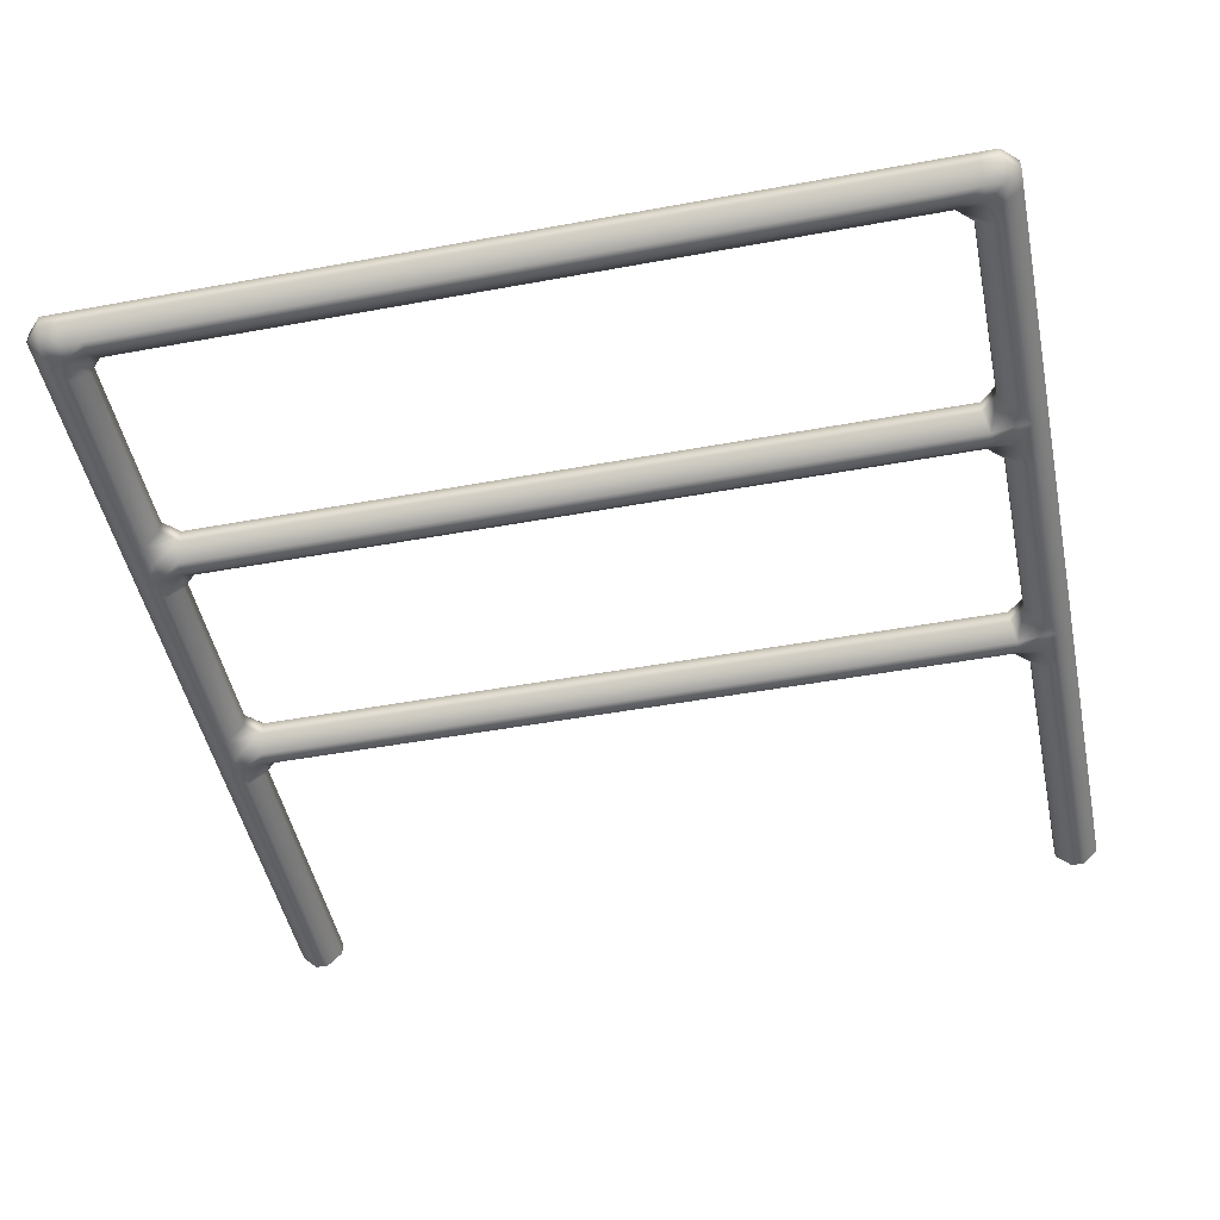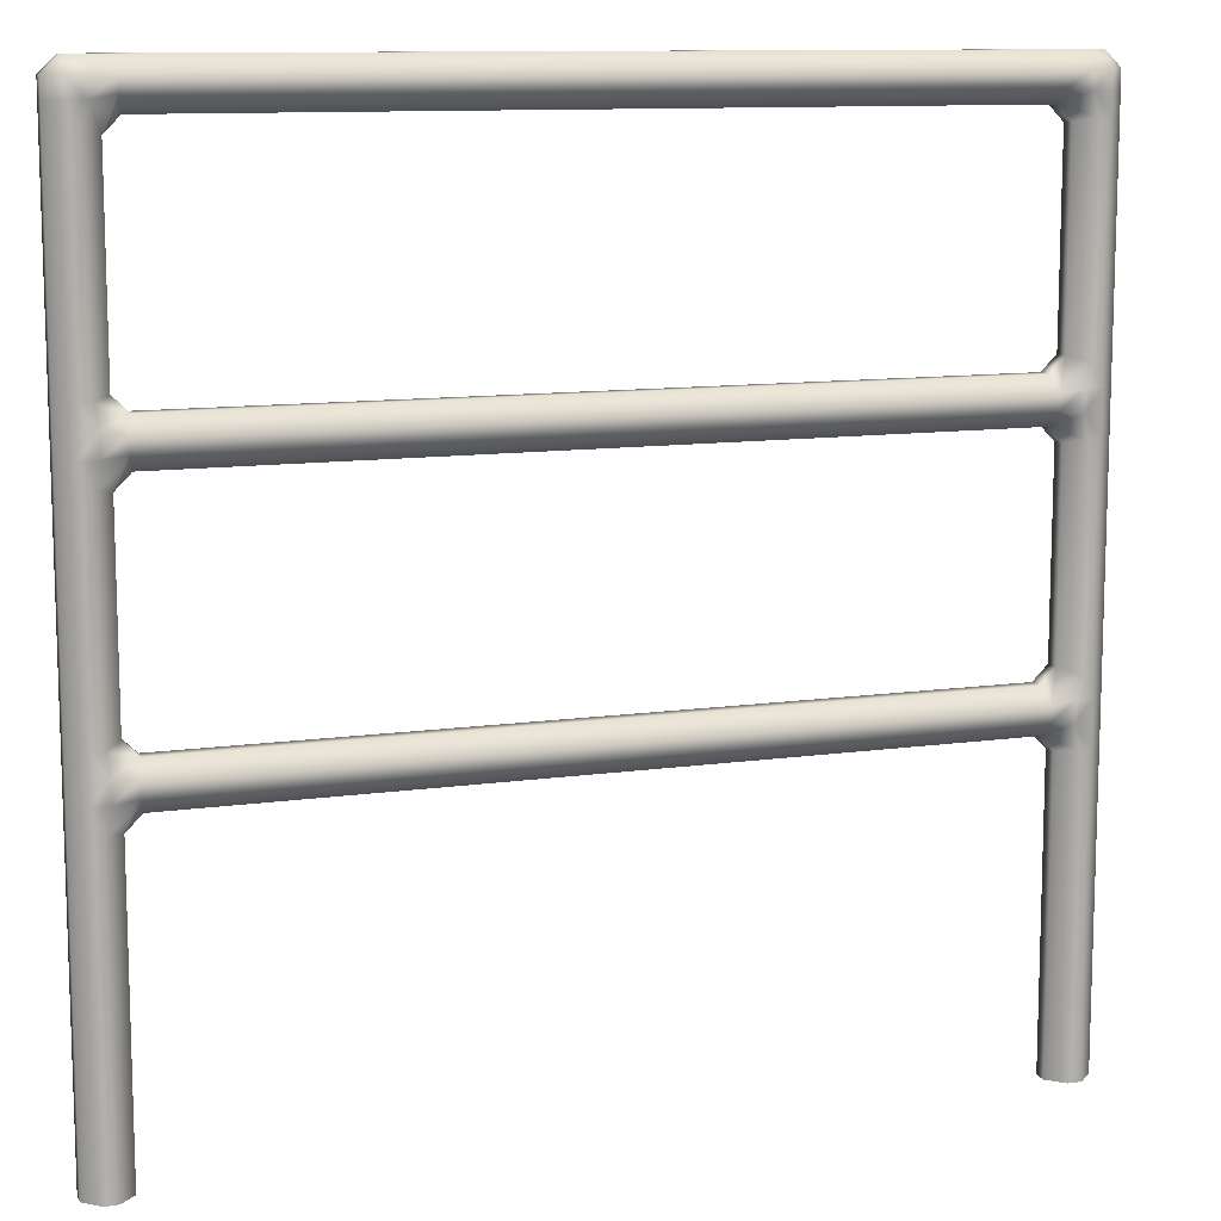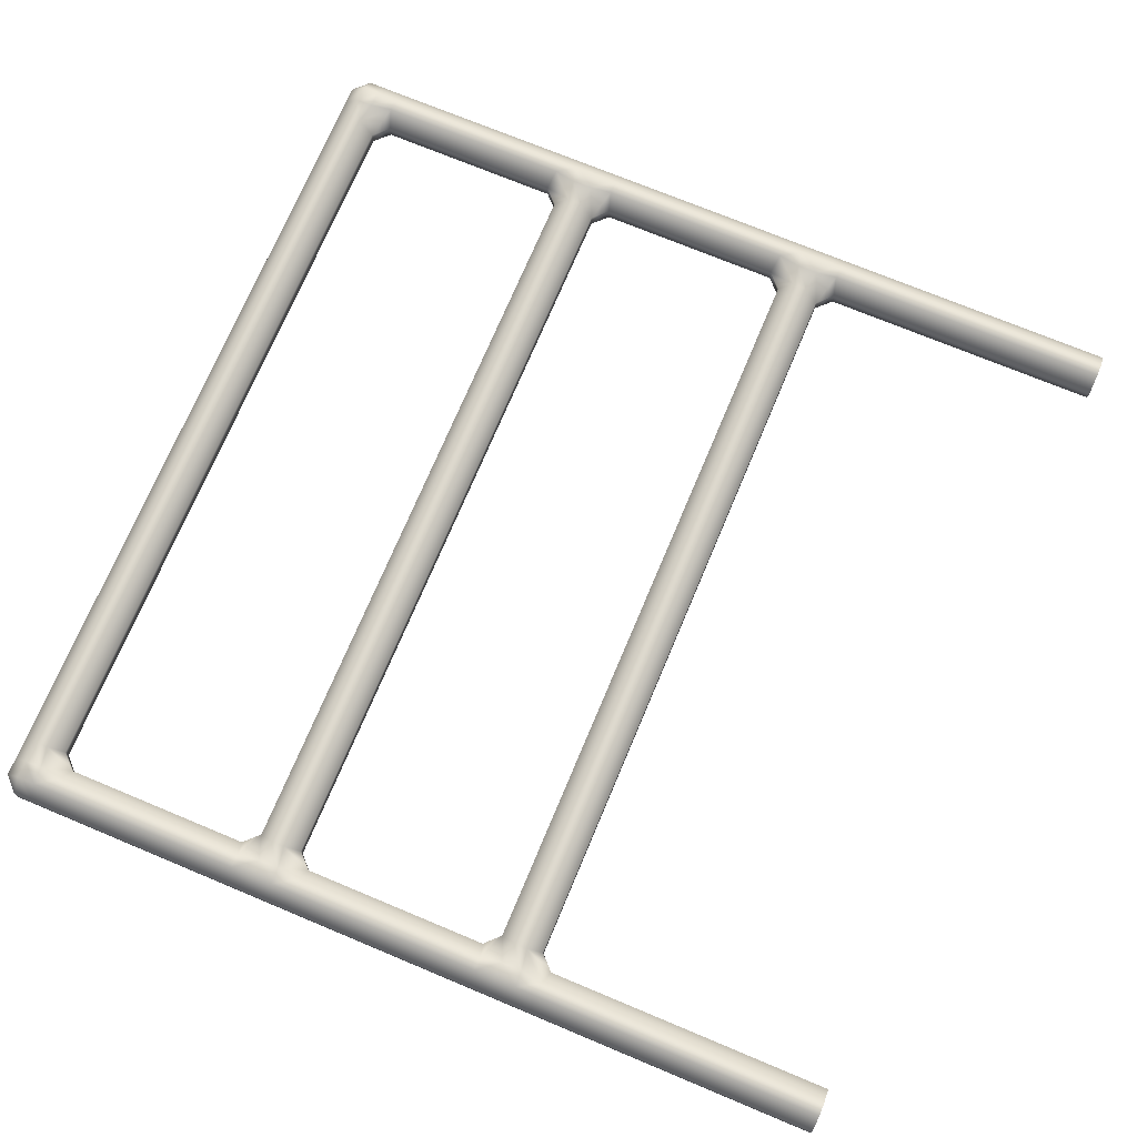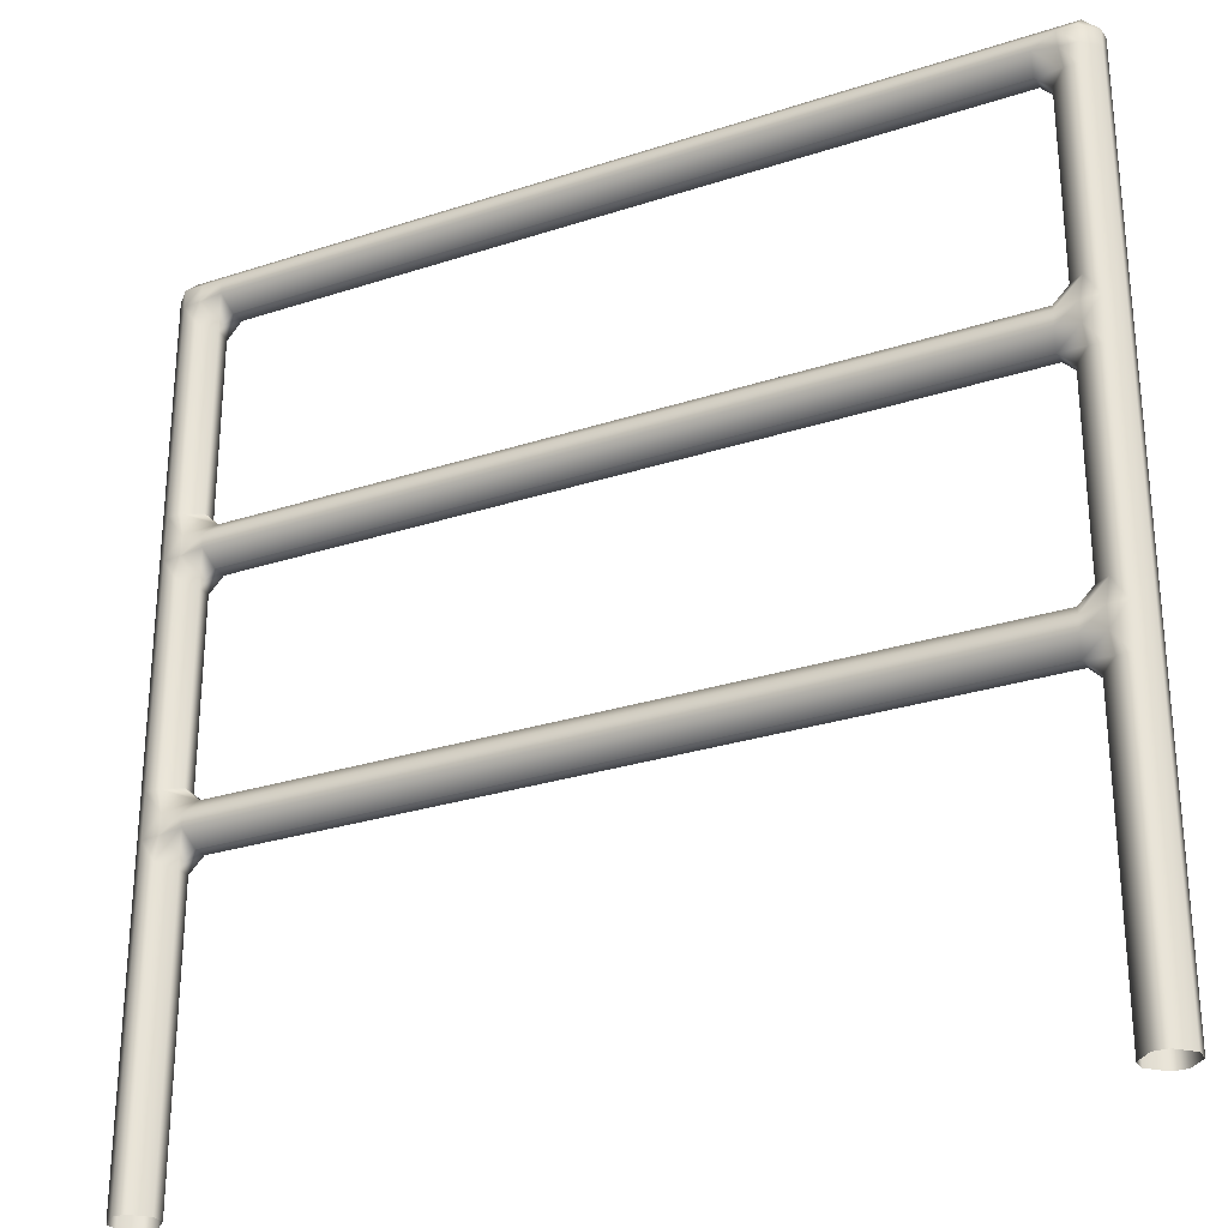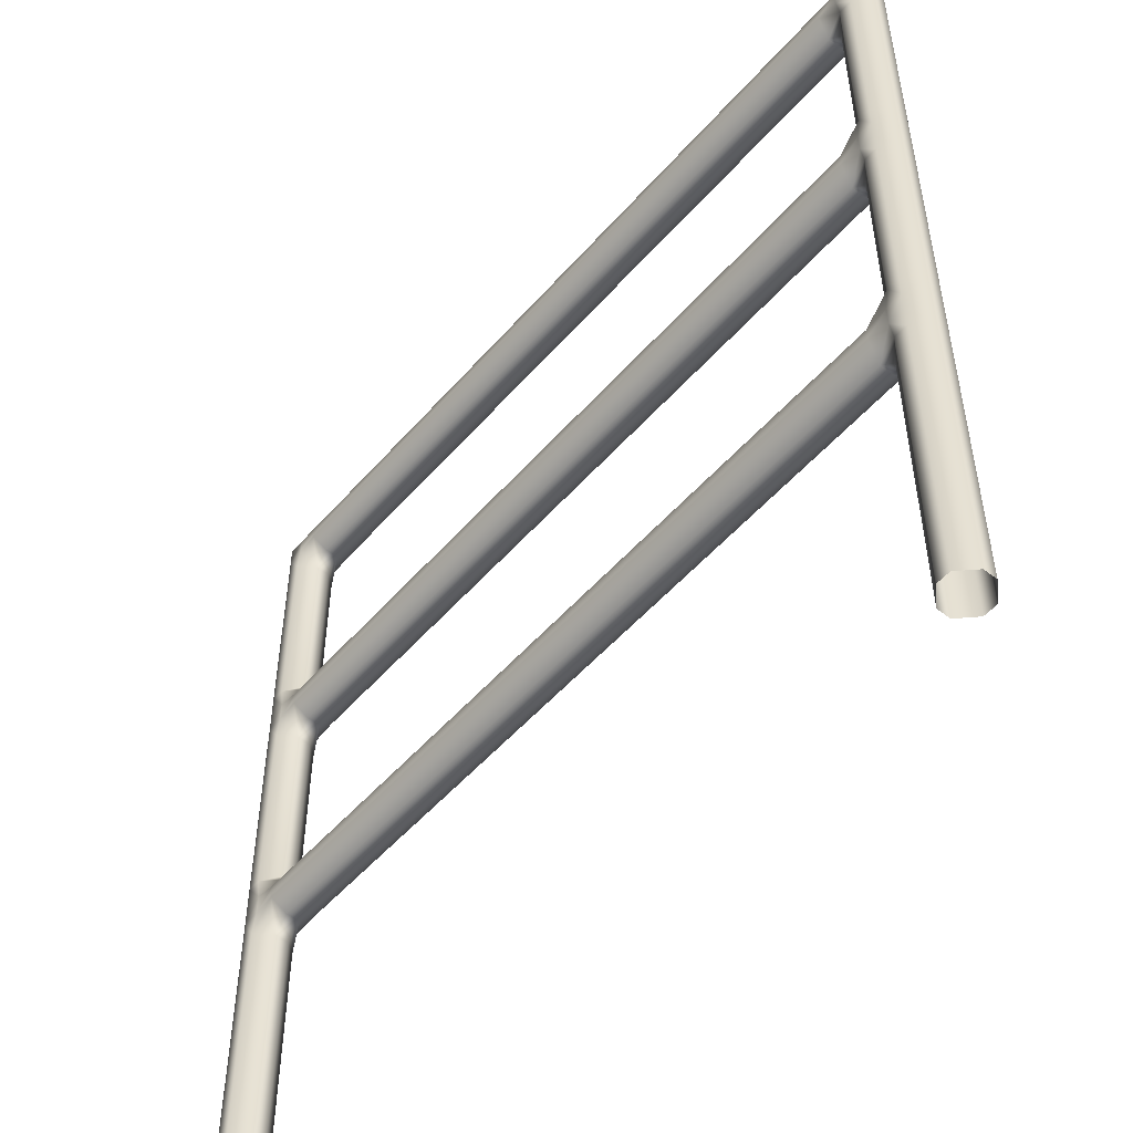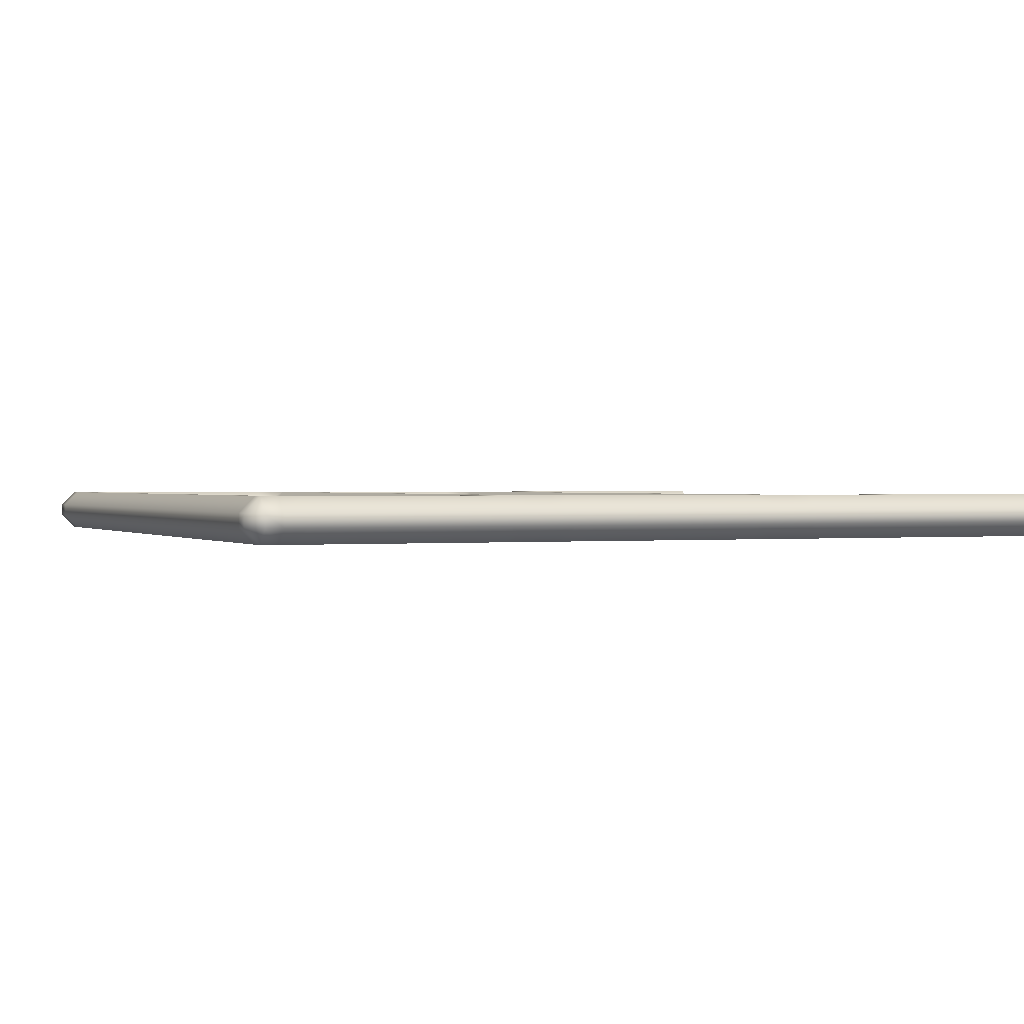
<metadata>
{"format":"obj","ext":"obj","renderer":"f3d","projection":"perspective","resolution":1024,"background":"white","views":[{"elev":-47.7,"azim":-168.3,"up":"+Z"},{"elev":11.2,"azim":160.8,"up":"+Y"},{"elev":72.2,"azim":-67.3,"up":"+Z"},{"elev":-28.2,"azim":26.4,"up":"+Y"},{"elev":-51.9,"azim":50.3,"up":"+Y"},{"elev":0.8,"azim":-113.0,"up":"+Z"}]}
</metadata>
<code>
g default
v -1.566 187.5 5
v -1.566 192.5 5
v -5.034 192.5 1.532
v -5.034 187.5 1.532
v 4.966 186.6 1.597
v 8.305 190 1.661
v 7.337 193.4 5
v 2.329 192.6 5
v 1.614 187.6 5
v -1.566 192.5 -5
v -1.566 187.5 -5
v -5.034 187.5 -1.532
v -5.034 192.5 -1.532
v 8.37 190 -1.597
v 4.966 186.7 -1.661
v 1.614 187.6 -5
v 2.329 192.6 -5
v 7.337 193.4 -5
v -1.566 0 5
v -5.034 0 1.532
v -1.566 72.45 5
v -5.034 72.45 1.532
v -5.034 67.55 1.532
v -1.566 67.55 5
v 4.966 0 1.532
v 1.499 0 5
v 7.337 73.35 5
v 2.329 72.64 5
v 1.467 67.53 5
v 4.966 66.6 1.597
v 8.37 70 1.597
v -1.566 137.5 -5
v -5.034 137.5 -1.532
v -5.034 142.5 -1.532
v -1.566 142.5 -5
v 7.337 136.6 -5
v 2.329 137.4 -5
v 1.467 142.5 -5
v 4.966 143.4 -1.597
v 8.37 140 -1.597
v -5.034 196.5 1.532
v -1.566 196.5 5
v -1.566 200 1.532
v 7.418 200 1.532
v 2.515 200 1.532
v 2.515 196.5 5
v 7.418 196.5 5
v 7.418 196.5 -5
v 2.515 196.5 -5
v 2.515 200 -1.532
v 7.418 200 -1.532
v -1.566 200 -1.532
v -1.566 196.5 -5
v -5.034 196.5 -1.532
v 188.3 187.6 5
v 187.6 192.6 5
v 182.5 193.5 5
v 181.6 190 1.597
v 185 186.6 1.597
v 185 186.6 -1.597
v 181.6 190 -1.661
v 182.6 193.4 -5
v 187.6 192.6 -5
v 188.3 187.6 -5
v 187.4 196.5 -5
v 182.5 196.5 -5
v 182.5 200 -1.532
v 187.4 200 -1.532
v 187.4 200 1.532
v 182.5 200 1.532
v 182.5 196.5 5
v 187.4 196.5 5
v 195 187.5 1.532
v 195 192.5 1.532
v 191.5 192.5 5
v 191.5 187.5 5
v 191.5 187.5 -5
v 191.5 192.5 -5
v 195 192.5 -1.532
v 195 187.5 -1.532
v 195 196.5 -1.532
v 191.5 196.5 -5
v 191.5 200 -1.532
v 195 196.5 1.532
v 191.5 200 1.532
v 191.5 196.5 5
v 182.6 136.6 5
v 187.6 137.4 5
v 188.5 142.5 5
v 185 143.4 1.597
v 181.6 140 1.597
v 181.6 140 -1.597
v 185 143.3 -1.661
v 188.3 142.4 -5
v 187.6 137.4 -5
v 182.6 136.6 -5
v 191.5 142.5 -5
v 195 142.5 -1.532
v 195 137.5 -1.532
v 191.5 137.5 -5
v 195 142.5 1.532
v 191.5 142.5 5
v 191.5 137.5 5
v 195 137.5 1.532
v 181.6 130 1.597
v 185 126.7 1.661
v 188.3 127.6 5
v 187.6 132.6 5
v 182.6 133.4 5
v 182.6 76.65 5
v 187.6 77.36 5
v 188.5 82.47 5
v 185 83.4 1.597
v 181.6 80 1.597
v 191.5 132.5 5
v 191.5 127.5 5
v 195 127.5 1.532
v 195 132.5 1.532
v 195 82.45 1.532
v 191.5 82.45 5
v 191.5 77.55 5
v 195 77.55 1.532
v 195 132.5 -1.532
v 195 127.5 -1.532
v 191.5 127.5 -5
v 191.5 132.5 -5
v 191.5 82.45 -5
v 195 82.45 -1.532
v 195 77.55 -1.532
v 191.5 77.55 -5
v 182.6 133.4 -5
v 187.6 132.6 -5
v 188.5 127.5 -5
v 185 126.6 -1.597
v 181.6 130 -1.597
v 181.6 80 -1.597
v 185 83.34 -1.661
v 188.3 82.37 -5
v 187.6 77.36 -5
v 182.6 76.65 -5
v -1.566 127.5 5
v -1.566 132.5 5
v -5.034 132.5 1.532
v -5.034 127.5 1.532
v -1.566 142.5 5
v -5.034 142.5 1.532
v -5.034 137.5 1.532
v -1.566 137.5 5
v -1.566 132.5 -5
v -1.566 127.5 -5
v -5.034 127.5 -1.532
v -5.034 132.5 -1.532
v -1.566 77.55 -5
v -5.034 77.55 -1.532
v -5.034 82.45 -1.532
v -1.566 82.45 -5
v 8.37 130 -1.597
v 4.966 126.7 -1.661
v 1.614 127.6 -5
v 2.329 132.6 -5
v 7.337 133.4 -5
v 7.337 76.65 -5
v 2.329 77.36 -5
v 1.467 82.47 -5
v 4.966 83.4 -1.597
v 8.37 80 -1.597
v 4.966 126.6 1.597
v 8.305 130 1.661
v 7.337 133.4 5
v 2.329 132.6 5
v 1.614 127.6 5
v 8.37 140 1.597
v 4.966 143.3 1.661
v 1.614 142.4 5
v 2.329 137.4 5
v 7.337 136.6 5
v 188.4 0 5
v 185 0 1.532
v 181.6 70 1.597
v 185 66.66 1.661
v 188.3 67.63 5
v 187.6 72.64 5
v 182.6 73.35 5
v 195 0 1.532
v 191.5 0 5
v 191.5 72.45 5
v 191.5 67.55 5
v 195 67.55 1.532
v 195 72.45 1.532
v 191.5 0 -5
v 195 0 -1.532
v 195 72.45 -1.532
v 195 67.55 -1.532
v 191.5 67.55 -5
v 191.5 72.45 -5
v 185 0 -1.532
v 188.4 0 -5
v 182.6 73.35 -5
v 187.6 72.64 -5
v 188.5 67.53 -5
v 185 66.6 -1.597
v 181.6 70 -1.597
v -1.566 82.45 5
v -5.034 82.45 1.532
v -5.034 77.55 1.532
v -1.566 77.55 5
v -5.034 0 -1.532
v -1.566 0 -5
v -1.566 72.45 -5
v -1.566 67.55 -5
v -5.034 67.55 -1.532
v -5.034 72.45 -1.532
v 1.499 0 -5
v 4.966 0 -1.532
v 8.37 70 -1.597
v 4.966 66.66 -1.661
v 1.614 67.63 -5
v 2.329 72.64 -5
v 7.337 73.35 -5
v 8.37 80 1.597
v 4.966 83.34 1.661
v 1.614 82.37 5
v 2.329 77.36 5
v 7.337 76.65 5
g CatwalkHandRail1_LOD0
f 1 4 146 145
f 2 1 9 8
f 3 2 42 41
f 4 3 13 12
f 5 9 174 173
f 6 5 15 14
f 7 6 58 57
f 8 7 47 46
f 10 13 54 53
f 11 10 17 16
f 12 11 35 34
f 14 18 62 61
f 16 15 39 38
f 18 17 49 48
f 20 19 24 23
f 21 24 29 28
f 22 21 206 205
f 23 22 212 211
f 26 25 30 29
f 27 31 179 183
f 28 27 224 223
f 31 30 216 215
f 32 35 38 37
f 33 32 149 152
f 34 33 147 146
f 36 40 92 96
f 37 36 161 160
f 40 39 173 172
f 41 43 52 54
f 43 42 46 45
f 44 47 71 70
f 45 44 51 50
f 48 51 67 66
f 50 49 53 52
f 55 59 90 89
f 56 55 76 75
f 57 56 72 71
f 59 58 61 60
f 60 64 94 93
f 63 62 66 65
f 64 63 78 77
f 65 68 83 82
f 68 67 70 69
f 69 72 86 85
f 73 76 102 101
f 74 73 80 79
f 75 74 84 86
f 77 80 98 97
f 79 78 82 81
f 81 83 85 84
f 87 91 172 176
f 88 87 109 108
f 89 88 103 102
f 91 90 93 92
f 95 94 97 100
f 96 95 132 131
f 99 98 101 104
f 100 99 123 126
f 104 103 115 118
f 105 109 169 168
f 106 105 135 134
f 107 106 113 112
f 108 107 116 115
f 110 114 220 224
f 111 110 183 182
f 112 111 121 120
f 114 113 137 136
f 117 116 120 119
f 118 117 124 123
f 119 122 129 128
f 122 121 186 189
f 125 124 128 127
f 126 125 133 132
f 127 130 139 138
f 130 129 192 195
f 131 135 157 161
f 134 133 138 137
f 136 140 162 166
f 140 139 199 198
f 141 144 204 203
f 142 141 171 170
f 143 142 148 147
f 144 143 152 151
f 145 148 175 174
f 150 149 160 159
f 151 150 156 155
f 153 156 164 163
f 154 153 209 212
f 155 154 205 204
f 158 157 168 167
f 159 158 165 164
f 163 162 219 218
f 166 165 221 220
f 167 171 222 221
f 170 169 176 175
f 178 177 181 180
f 180 179 202 201
f 182 181 187 186
f 185 184 188 187
f 189 188 193 192
f 191 190 194 193
f 195 194 200 199
f 197 196 201 200
f 198 202 215 219
f 203 206 223 222
f 208 207 211 210
f 210 209 218 217
f 214 213 217 216
f 24 19 26 29
f 43 45 50 52
f 210 217 213 208
f 30 25 214 216
f 211 207 20 23
f 2 8 46 42
f 74 79 81 84
f 17 10 53 49
f 13 3 41 54
f 6 14 61 58
f 18 48 66 62
f 51 44 70 67
f 47 7 57 71
f 63 65 82 78
f 68 69 85 83
f 72 56 75 86
f 59 60 93 90
f 64 77 97 94
f 80 73 101 98
f 76 55 89 102
f 116 107 112 120
f 124 117 119 128
f 133 125 127 138
f 106 134 137 113
f 34 146 4 12
f 11 16 38 35
f 173 39 15 5
f 145 174 9 1
f 152 143 147 33
f 142 170 175 148
f 32 37 160 149
f 103 88 108 115
f 99 104 118 123
f 95 100 126 132
f 40 172 91 92
f 135 105 168 157
f 36 96 131 161
f 87 176 169 109
f 187 181 177 185
f 193 188 184 191
f 200 194 190 197
f 180 201 196 178
f 155 204 144 151
f 150 159 164 156
f 221 165 158 167
f 203 222 171 141
f 212 22 205 154
f 21 28 223 206
f 153 163 218 209
f 121 111 182 186
f 129 122 189 192
f 139 130 195 199
f 166 220 114 136
f 202 179 31 215
f 162 140 198 219
f 110 224 27 183
f 1 2 3 4
f 5 6 7 8 9
f 10 11 12 13
f 14 15 16 17 18
f 21 22 23 24
f 27 28 29 30 31
f 32 33 34 35
f 36 37 38 39 40
f 41 42 43
f 44 45 46 47
f 48 49 50 51
f 52 53 54
f 55 56 57 58 59
f 60 61 62 63 64
f 65 66 67 68
f 69 70 71 72
f 73 74 75 76
f 77 78 79 80
f 81 82 83
f 84 85 86
f 87 88 89 90 91
f 92 93 94 95 96
f 97 98 99 100
f 101 102 103 104
f 105 106 107 108 109
f 110 111 112 113 114
f 115 116 117 118
f 119 120 121 122
f 123 124 125 126
f 127 128 129 130
f 131 132 133 134 135
f 136 137 138 139 140
f 141 142 143 144
f 145 146 147 148
f 149 150 151 152
f 153 154 155 156
f 157 158 159 160 161
f 162 163 164 165 166
f 167 168 169 170 171
f 172 173 174 175 176
f 179 180 181 182 183
f 186 187 188 189
f 192 193 194 195
f 198 199 200 201 202
f 203 204 205 206
f 209 210 211 212
f 215 216 217 218 219
f 220 221 222 223 224

</code>
